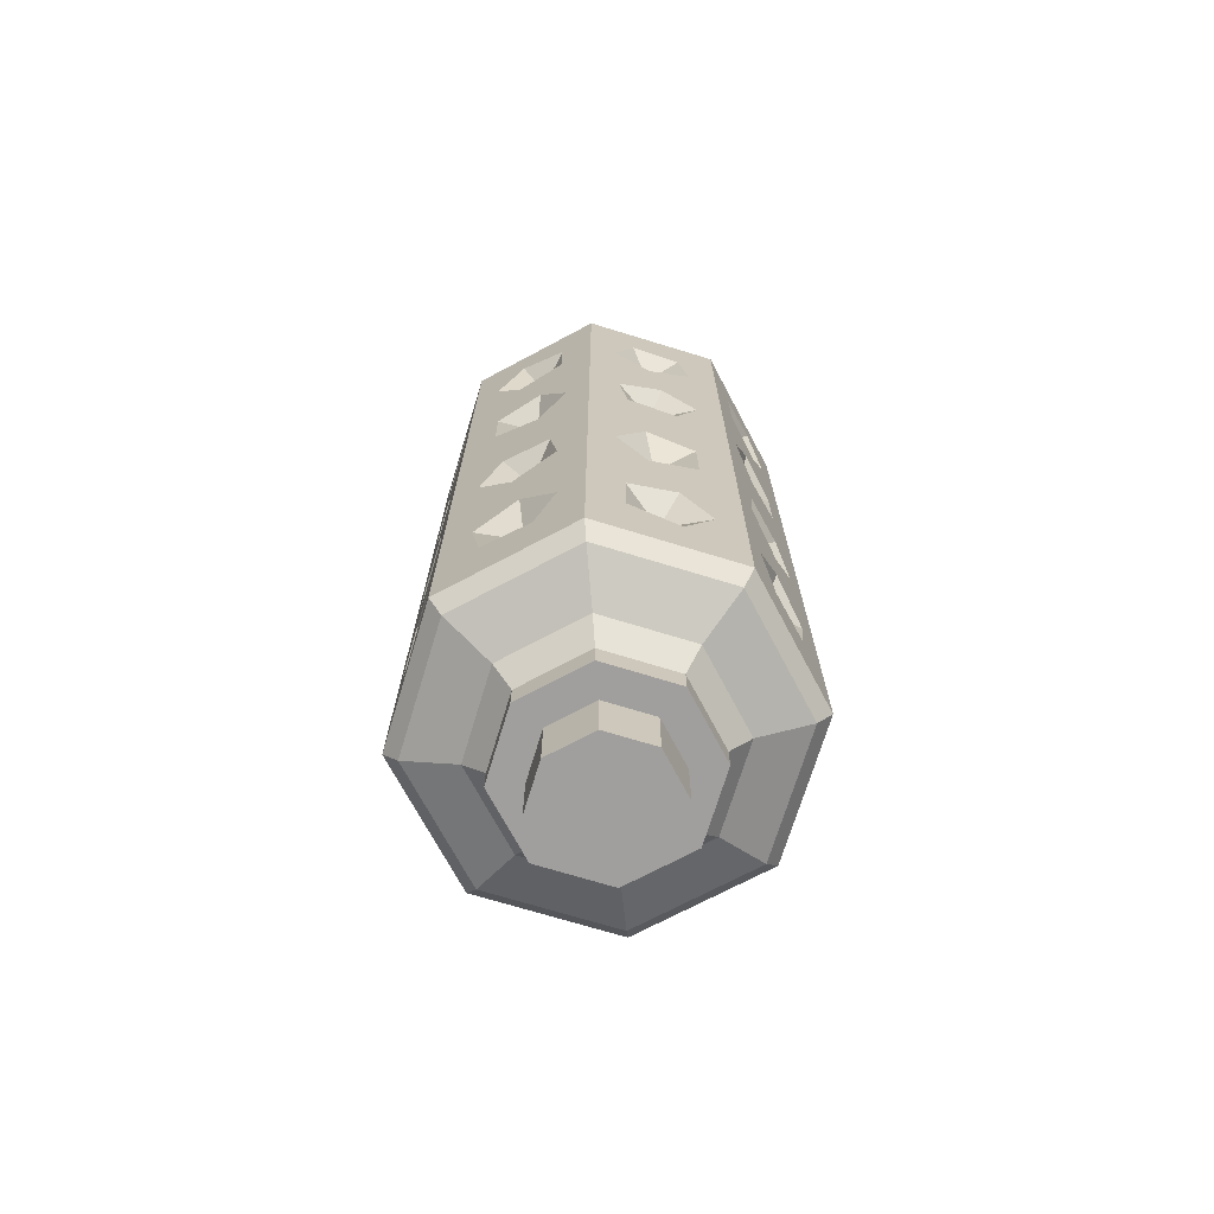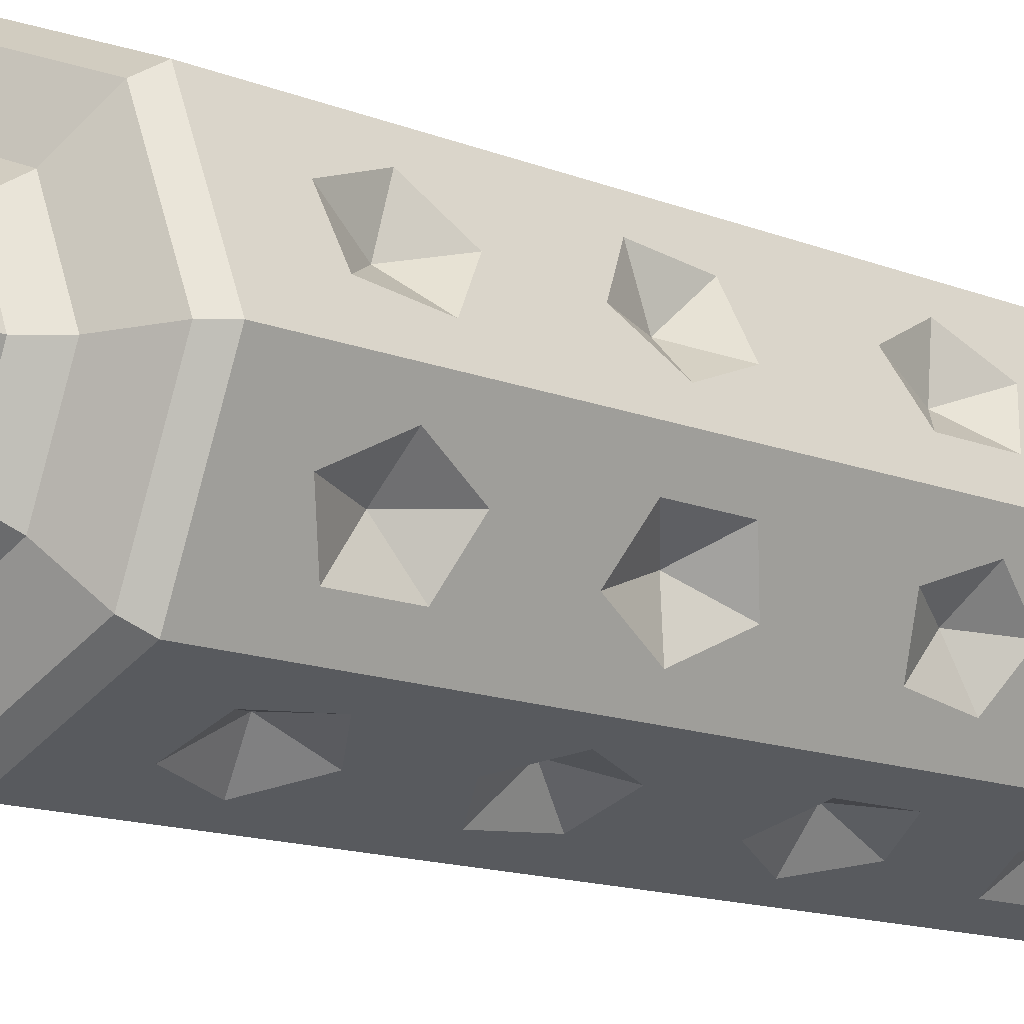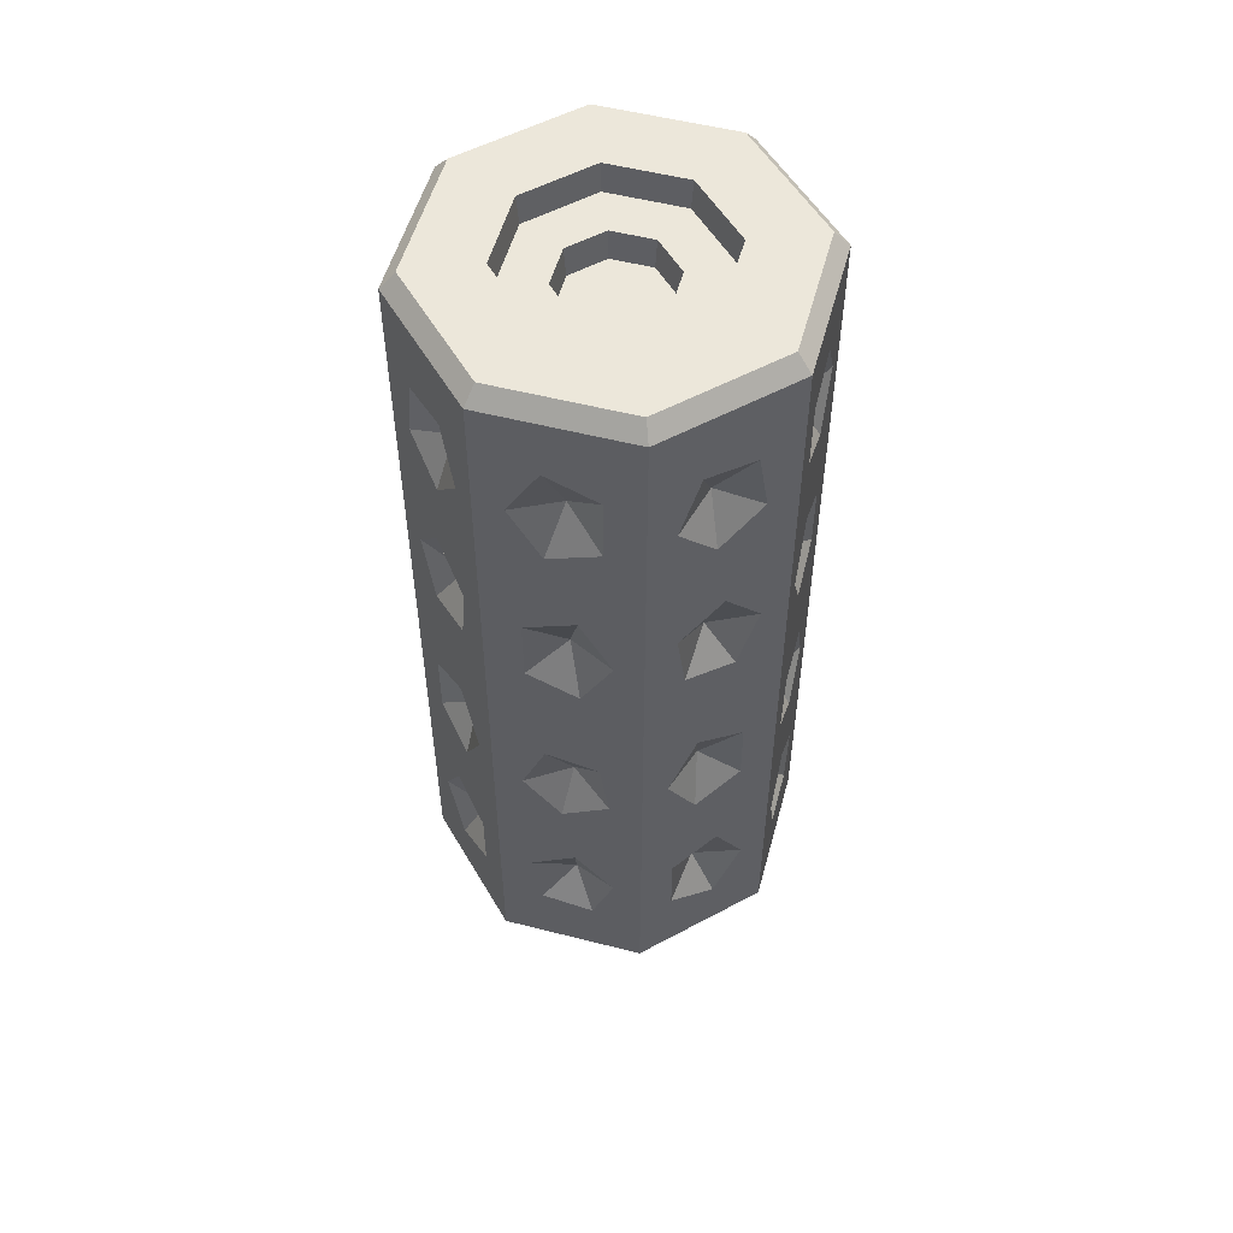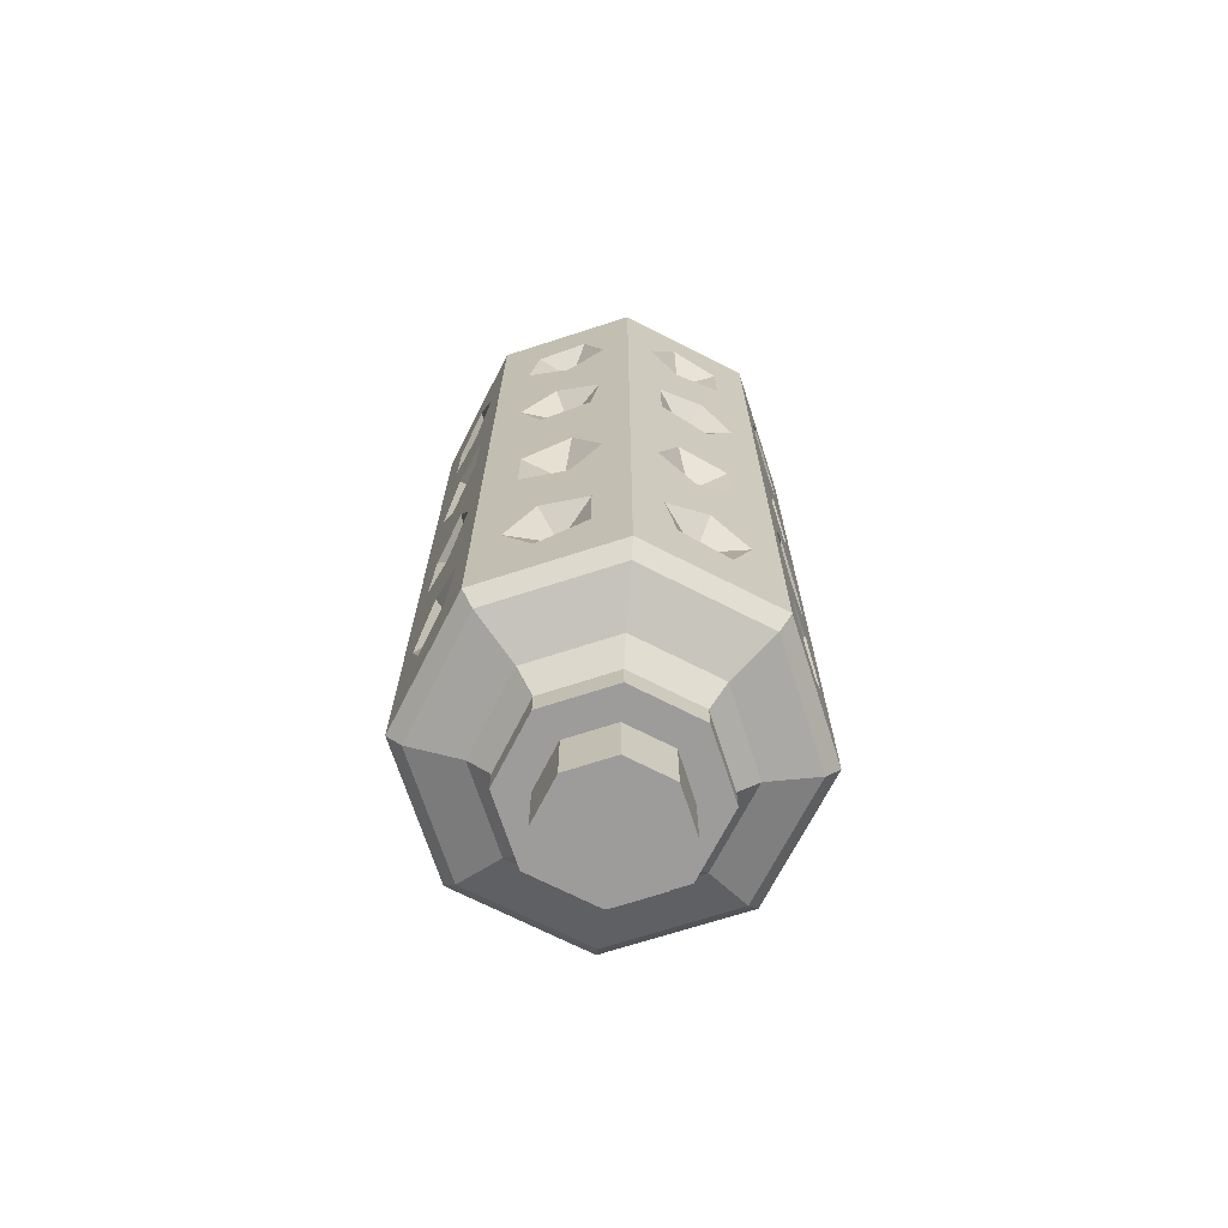
<metadata>
{"format":"obj","ext":"obj","renderer":"f3d","projection":"perspective","resolution":1024,"background":"white","views":[{"elev":-71.5,"azim":5.5,"up":"+Z"},{"elev":-13.2,"azim":-133.0,"up":"+Y"},{"elev":53.9,"azim":172.7,"up":"+Z"},{"elev":-70.0,"azim":130.4,"up":"+Z"}]}
</metadata>
<code>
v -1.067 2.586 15.47
v -1.067 2.586 12.1
v -1.067 2.586 8.328
v -1.067 2.586 4.853
v -0.8487 3.112 16.31
v -0.4793 3.265 15.27
v -1.733 2.746 16.18
v -1.135 2.993 14.5
v -1.91 2.672 15.06
v -1.33 2.913 13.07
v -0.5421 3.239 12.53
v -0.6931 3.177 11.4
v -1.968 2.649 12.27
v -1.574 2.812 11.24
v -0.9812 3.057 9.331
v -0.4641 3.271 8.319
v -1.83 2.706 8.957
v -0.9936 3.052 7.319
v -1.838 2.702 7.714
v -1.455 2.861 5.827
v -0.6087 3.212 5.455
v -0.6087 3.212 4.252
v -1.979 2.644 4.853
v -1.455 2.861 3.88
v -2.449 2.449 2.794
v -2.449 2.449 17.55
v -0 3.464 17.55
v -0 3.464 2.794
v -2.449 2.449 10.17
v -0 3.464 10.17
v -2.583 1.074 4.883
v -2.583 1.074 8.246
v -2.583 1.074 12.02
v -2.583 1.074 15.5
v -2.801 1.6 4.034
v -2.648 1.97 5.077
v -3.167 0.7159 4.164
v -2.919 1.314 5.852
v -3.24 0.5387 5.288
v -3 1.119 7.28
v -2.674 1.907 7.814
v -2.736 1.756 8.945
v -3.264 0.4814 8.08
v -3.101 0.875 9.109
v -2.856 1.468 11.02
v -2.641 1.985 12.03
v -3.207 0.619 11.39
v -2.861 1.456 13.03
v -3.21 0.6113 12.63
v -3.052 0.9937 14.52
v -2.701 1.84 14.89
v -2.701 1.84 16.1
v -3.269 0.4705 15.5
v -3.052 0.9937 16.47
v -3.464 0 17.55
v -3.464 0 2.794
v -3.464 0 10.17
v -2.583 -1.074 15.47
v -2.583 -1.074 12.1
v -2.583 -1.074 8.328
v -2.583 -1.074 4.853
v -2.801 -1.6 16.31
v -2.648 -1.97 15.27
v -3.167 -0.7159 16.18
v -2.919 -1.314 14.5
v -3.24 -0.5387 15.06
v -3 -1.119 13.07
v -2.674 -1.907 12.53
v -2.736 -1.756 11.4
v -3.264 -0.4814 12.27
v -3.101 -0.875 11.24
v -2.856 -1.468 9.331
v -2.641 -1.985 8.319
v -3.207 -0.619 8.957
v -2.861 -1.456 7.319
v -3.21 -0.6113 7.714
v -3.052 -0.9937 5.827
v -2.701 -1.84 5.455
v -2.701 -1.84 4.252
v -3.269 -0.4705 4.853
v -3.052 -0.9937 3.88
v -2.449 -2.449 17.55
v -2.449 -2.449 2.794
v -2.449 -2.449 10.17
v -1.067 -2.586 4.883
v -1.067 -2.586 8.246
v -1.067 -2.586 12.02
v -1.067 -2.586 15.5
v -0.8487 -3.112 4.034
v -0.4793 -3.265 5.077
v -1.733 -2.746 4.164
v -1.135 -2.993 5.852
v -1.91 -2.672 5.288
v -1.33 -2.913 7.28
v -0.5421 -3.239 7.814
v -0.6931 -3.177 8.945
v -1.968 -2.649 8.08
v -1.574 -2.812 9.109
v -0.9812 -3.057 11.02
v -0.4641 -3.271 12.03
v -1.83 -2.706 11.39
v -0.9936 -3.052 13.03
v -1.838 -2.702 12.63
v -1.455 -2.861 14.52
v -0.6087 -3.212 14.89
v -0.6087 -3.212 16.1
v -1.979 -2.644 15.5
v -1.455 -2.861 16.47
v -0 -3.464 2.794
v -0 -3.464 17.55
v -0 -3.464 10.17
v 1.067 -2.586 15.47
v 1.067 -2.586 12.1
v 1.067 -2.586 8.328
v 1.067 -2.586 4.853
v 0.8487 -3.112 16.31
v 0.4793 -3.265 15.27
v 1.733 -2.746 16.18
v 1.135 -2.993 14.5
v 1.91 -2.672 15.06
v 1.33 -2.913 13.07
v 0.5421 -3.239 12.53
v 0.6931 -3.177 11.4
v 1.968 -2.649 12.27
v 1.574 -2.812 11.24
v 0.9812 -3.057 9.331
v 0.4641 -3.271 8.319
v 1.83 -2.706 8.957
v 0.9936 -3.052 7.319
v 1.838 -2.702 7.714
v 1.455 -2.861 5.827
v 0.6087 -3.212 5.455
v 0.6087 -3.212 4.252
v 1.979 -2.644 4.853
v 1.455 -2.861 3.88
v 2.449 -2.449 2.794
v 2.449 -2.449 17.55
v 2.449 -2.449 10.17
v 2.583 -1.074 4.883
v 2.583 -1.074 8.246
v 2.583 -1.074 12.02
v 2.583 -1.074 15.5
v 2.801 -1.6 4.034
v 2.648 -1.97 5.077
v 3.167 -0.7159 4.164
v 2.919 -1.314 5.852
v 3.24 -0.5387 5.288
v 3 -1.119 7.28
v 2.674 -1.907 7.814
v 2.736 -1.756 8.945
v 3.264 -0.4814 8.08
v 3.101 -0.875 9.109
v 2.856 -1.468 11.02
v 2.641 -1.985 12.03
v 3.207 -0.619 11.39
v 2.861 -1.456 13.03
v 3.21 -0.6113 12.63
v 3.052 -0.9937 14.52
v 2.701 -1.84 14.89
v 2.701 -1.84 16.1
v 3.269 -0.4705 15.5
v 3.052 -0.9937 16.47
v 3.464 0 17.55
v 3.464 0 2.794
v 3.464 0 10.17
v 2.583 1.074 15.47
v 2.583 1.074 12.1
v 2.583 1.074 8.328
v 2.583 1.074 4.853
v 2.801 1.6 16.31
v 2.648 1.97 15.27
v 3.167 0.7159 16.18
v 2.919 1.314 14.5
v 3.24 0.5387 15.06
v 3 1.119 13.07
v 2.674 1.907 12.53
v 2.736 1.756 11.4
v 3.264 0.4814 12.27
v 3.101 0.875 11.24
v 2.856 1.468 9.331
v 2.641 1.985 8.319
v 3.207 0.619 8.957
v 2.861 1.456 7.319
v 3.21 0.6113 7.714
v 3.052 0.9937 5.827
v 2.701 1.84 5.455
v 2.701 1.84 4.252
v 3.269 0.4705 4.853
v 3.052 0.9937 3.88
v 2.449 2.449 17.55
v 2.449 2.449 2.794
v 2.449 2.449 10.17
v 1.067 2.586 4.883
v 1.067 2.586 8.246
v 1.067 2.586 12.02
v 1.067 2.586 15.5
v 0.8487 3.112 4.034
v 0.4793 3.265 5.077
v 1.733 2.746 4.164
v 1.135 2.993 5.852
v 1.91 2.672 5.288
v 1.33 2.913 7.28
v 0.5421 3.239 7.814
v 0.6931 3.177 8.945
v 1.968 2.649 8.08
v 1.574 2.812 9.109
v 0.9812 3.057 11.02
v 0.4641 3.271 12.03
v 1.83 2.706 11.39
v 0.9936 3.052 13.03
v 1.838 2.702 12.63
v 1.455 2.861 14.52
v 0.6087 3.212 14.89
v 0.6087 3.212 16.1
v 1.979 2.644 15.5
v 1.455 2.861 16.47
v -2.255 2.255 17.87
v -0 3.19 17.87
v -3.19 0 17.87
v -2.255 -2.255 17.87
v -0 -3.19 17.87
v 2.255 -2.255 17.87
v 3.19 0 17.87
v 2.255 2.255 17.87
v -0 3.19 2.483
v -2.255 2.255 2.483
v 2.255 2.255 2.483
v 3.19 0 2.483
v 2.255 -2.255 2.483
v -0 -3.19 2.483
v -2.255 -2.255 2.483
v -3.19 0 2.483
v -0 2.203 2.105
v -1.558 1.558 2.105
v 1.558 1.558 2.105
v 2.203 0 2.105
v 1.558 -1.558 2.105
v -0 -2.203 2.105
v -1.558 -1.558 2.105
v -2.203 0 2.105
v -0 1.805 1.678
v -1.276 1.276 1.678
v 1.276 1.276 1.678
v 1.805 0 1.678
v 1.276 -1.276 1.678
v -0 -1.805 1.678
v -1.276 -1.276 1.678
v -1.805 0 1.678
v -0 1.805 1.158
v -1.276 1.276 1.158
v 1.276 1.276 1.158
v 1.805 0 1.158
v 1.276 -1.276 1.158
v -0 -1.805 1.158
v -1.276 -1.276 1.158
v -1.805 0 1.158
v 0 1.197 1.158
v -0.8461 0.8461 1.158
v 0.8461 0.8461 1.158
v 1.197 0 1.158
v 0.8461 -0.8461 1.158
v 0 -1.197 1.158
v -0.8461 -0.8461 1.158
v -1.197 0 1.158
v 0 1.197 0
v -0.8461 0.8461 0
v 0 0 0
v 0.8461 0.8461 0
v 1.197 0 0
v 0.8461 -0.8461 0
v 0 -1.197 0
v -0.8461 -0.8461 0
v -1.197 0 0
v -1.33 1.33 17.87
v -0 1.881 17.87
v -1.881 0 17.87
v -1.33 -1.33 17.87
v -0 -1.881 17.87
v 1.33 -1.33 17.87
v 1.881 0 17.87
v 1.33 1.33 17.87
v -1.293 1.293 17.33
v -0 1.829 17.33
v -1.829 0 17.33
v -1.293 -1.293 17.33
v -0 -1.829 17.33
v 1.293 -1.293 17.33
v 1.829 0 17.33
v 1.293 1.293 17.33
v -0.7029 0.7029 17.33
v 0 0.9941 17.33
v -0.9941 0 17.33
v -0.7029 -0.7029 17.33
v 0 -0.9941 17.33
v 0.7029 -0.7029 17.33
v 0.9941 0 17.33
v 0.7029 0.7029 17.33
v -0.6721 0.6721 16.79
v 0 0.9505 16.79
v 0 0 16.79
v -0.9505 0 16.79
v -0.6721 -0.6721 16.79
v 0 -0.9505 16.79
v 0.6721 -0.6721 16.79
v 0.9505 0 16.79
v 0.6721 0.6721 16.79
f 1 5 6
f 1 7 5
f 1 6 8
f 1 9 7
f 1 8 9
f 2 10 11
f 2 11 12
f 2 13 10
f 2 12 14
f 2 14 13
f 3 15 16
f 3 17 15
f 3 16 18
f 3 19 17
f 3 18 19
f 4 20 21
f 4 21 22
f 4 23 20
f 4 22 24
f 4 24 23
f 23 19 18 20
f 16 21 20 18
f 28 25 24 22
f 25 23 24
f 13 9 8 10
f 6 11 10 8
f 12 16 15
f 17 13 14
f 17 14 15
f 7 26 27 5
f 30 21 16
f 9 29 26 7
f 25 29 19 23
f 17 29 13
f 19 29 17
f 13 29 9
f 30 6 27
f 28 22 21 30
f 30 11 6
f 30 16 12 11
f 27 6 5
f 12 15 14
f 31 36 35
f 31 35 37
f 31 38 36
f 31 37 39
f 31 39 38
f 32 41 40
f 32 42 41
f 32 40 43
f 32 44 42
f 32 43 44
f 33 46 45
f 33 45 47
f 33 48 46
f 33 47 49
f 33 49 48
f 34 51 50
f 34 52 51
f 34 50 53
f 34 54 52
f 34 53 54
f 53 50 48 49
f 46 48 50 51
f 26 52 54 55
f 55 54 53
f 43 40 38 39
f 36 38 40 41
f 42 45 46
f 47 44 43
f 47 45 44
f 37 35 25 56
f 29 46 51
f 39 37 56 57
f 55 53 49 57
f 47 43 57
f 49 47 57
f 43 39 57
f 29 25 36
f 26 29 51 52
f 29 36 41
f 29 41 42 46
f 25 35 36
f 42 44 45
f 58 63 62
f 58 62 64
f 58 65 63
f 58 64 66
f 58 66 65
f 59 68 67
f 59 69 68
f 59 67 70
f 59 71 69
f 59 70 71
f 60 73 72
f 60 72 74
f 60 75 73
f 60 74 76
f 60 76 75
f 61 78 77
f 61 79 78
f 61 77 80
f 61 81 79
f 61 80 81
f 80 77 75 76
f 73 75 77 78
f 83 79 81 56
f 56 81 80
f 70 67 65 66
f 63 65 67 68
f 69 72 73
f 74 71 70
f 74 72 71
f 64 62 82 55
f 84 73 78
f 66 64 55 57
f 56 80 76 57
f 74 70 57
f 76 74 57
f 70 66 57
f 84 82 63
f 83 84 78 79
f 84 63 68
f 84 68 69 73
f 82 62 63
f 69 71 72
f 85 89 90
f 85 91 89
f 85 90 92
f 85 93 91
f 85 92 93
f 86 94 95
f 86 95 96
f 86 97 94
f 86 96 98
f 86 98 97
f 87 99 100
f 87 101 99
f 87 100 102
f 87 103 101
f 87 102 103
f 88 104 105
f 88 105 106
f 88 107 104
f 88 106 108
f 88 108 107
f 107 103 102 104
f 100 105 104 102
f 110 82 108 106
f 82 107 108
f 97 93 92 94
f 90 95 94 92
f 96 100 99
f 101 97 98
f 101 98 99
f 91 83 109 89
f 111 105 100
f 93 84 83 91
f 82 84 103 107
f 101 84 97
f 103 84 101
f 97 84 93
f 111 90 109
f 110 106 105 111
f 111 95 90
f 111 100 96 95
f 109 90 89
f 96 99 98
f 112 116 117
f 112 118 116
f 112 117 119
f 112 120 118
f 112 119 120
f 113 121 122
f 113 122 123
f 113 124 121
f 113 123 125
f 113 125 124
f 114 126 127
f 114 128 126
f 114 127 129
f 114 130 128
f 114 129 130
f 115 131 132
f 115 132 133
f 115 134 131
f 115 133 135
f 115 135 134
f 134 130 129 131
f 127 132 131 129
f 109 136 135 133
f 136 134 135
f 124 120 119 121
f 117 122 121 119
f 123 127 126
f 128 124 125
f 128 125 126
f 118 137 110 116
f 111 132 127
f 120 138 137 118
f 136 138 130 134
f 128 138 124
f 130 138 128
f 124 138 120
f 111 117 110
f 109 133 132 111
f 111 122 117
f 111 127 123 122
f 110 117 116
f 123 126 125
f 139 144 143
f 139 143 145
f 139 146 144
f 139 145 147
f 139 147 146
f 140 149 148
f 140 150 149
f 140 148 151
f 140 152 150
f 140 151 152
f 141 154 153
f 141 153 155
f 141 156 154
f 141 155 157
f 141 157 156
f 142 159 158
f 142 160 159
f 142 158 161
f 142 162 160
f 142 161 162
f 161 158 156 157
f 154 156 158 159
f 137 160 162 163
f 163 162 161
f 151 148 146 147
f 144 146 148 149
f 150 153 154
f 155 152 151
f 155 153 152
f 145 143 136 164
f 138 154 159
f 147 145 164 165
f 163 161 157 165
f 155 151 165
f 157 155 165
f 151 147 165
f 138 136 144
f 137 138 159 160
f 138 144 149
f 138 149 150 154
f 136 143 144
f 150 152 153
f 166 171 170
f 166 170 172
f 166 173 171
f 166 172 174
f 166 174 173
f 167 176 175
f 167 177 176
f 167 175 178
f 167 179 177
f 167 178 179
f 168 181 180
f 168 180 182
f 168 183 181
f 168 182 184
f 168 184 183
f 169 186 185
f 169 187 186
f 169 185 188
f 169 189 187
f 169 188 189
f 188 185 183 184
f 181 183 185 186
f 191 187 189 164
f 164 189 188
f 178 175 173 174
f 171 173 175 176
f 177 180 181
f 182 179 178
f 182 180 179
f 172 170 190 163
f 192 181 186
f 174 172 163 165
f 164 188 184 165
f 182 178 165
f 184 182 165
f 178 174 165
f 192 190 171
f 191 192 186 187
f 192 171 176
f 192 176 177 181
f 190 170 171
f 177 179 180
f 193 197 198
f 193 199 197
f 193 198 200
f 193 201 199
f 193 200 201
f 194 202 203
f 194 203 204
f 194 205 202
f 194 204 206
f 194 206 205
f 195 207 208
f 195 209 207
f 195 208 210
f 195 211 209
f 195 210 211
f 196 212 213
f 196 213 214
f 196 215 212
f 196 214 216
f 196 216 215
f 215 211 210 212
f 208 213 212 210
f 27 190 216 214
f 190 215 216
f 205 201 200 202
f 198 203 202 200
f 204 208 207
f 209 205 206
f 209 206 207
f 199 191 28 197
f 30 213 208
f 201 192 191 199
f 190 192 211 215
f 209 192 205
f 211 192 209
f 205 192 201
f 30 198 28
f 27 214 213 30
f 30 203 198
f 30 208 204 203
f 28 198 197
f 204 207 206
f 27 26 217 218
f 26 55 219 217
f 55 82 220 219
f 82 110 221 220
f 110 137 222 221
f 137 163 223 222
f 163 190 224 223
f 190 27 218 224
f 25 28 225 226
f 28 191 227 225
f 191 164 228 227
f 164 136 229 228
f 136 109 230 229
f 109 83 231 230
f 83 56 232 231
f 56 25 226 232
f 299 298 300
f 298 301 300
f 301 302 300
f 302 303 300
f 303 304 300
f 304 305 300
f 305 306 300
f 306 299 300
f 266 265 267
f 265 268 267
f 268 269 267
f 269 270 267
f 270 271 267
f 271 272 267
f 272 273 267
f 273 266 267
f 226 225 233 234
f 225 227 235 233
f 227 228 236 235
f 228 229 237 236
f 229 230 238 237
f 230 231 239 238
f 231 232 240 239
f 232 226 234 240
f 234 233 241 242
f 233 235 243 241
f 235 236 244 243
f 236 237 245 244
f 237 238 246 245
f 238 239 247 246
f 239 240 248 247
f 240 234 242 248
f 242 241 249 250
f 241 243 251 249
f 243 244 252 251
f 244 245 253 252
f 245 246 254 253
f 246 247 255 254
f 247 248 256 255
f 248 242 250 256
f 250 249 257 258
f 249 251 259 257
f 251 252 260 259
f 252 253 261 260
f 253 254 262 261
f 254 255 263 262
f 255 256 264 263
f 256 250 258 264
f 258 257 265 266
f 257 259 268 265
f 259 260 269 268
f 260 261 270 269
f 261 262 271 270
f 262 263 272 271
f 263 264 273 272
f 264 258 266 273
f 218 217 274 275
f 217 219 276 274
f 219 220 277 276
f 220 221 278 277
f 221 222 279 278
f 222 223 280 279
f 223 224 281 280
f 224 218 275 281
f 275 274 282 283
f 274 276 284 282
f 276 277 285 284
f 277 278 286 285
f 278 279 287 286
f 279 280 288 287
f 280 281 289 288
f 281 275 283 289
f 283 282 290 291
f 282 284 292 290
f 284 285 293 292
f 285 286 294 293
f 286 287 295 294
f 287 288 296 295
f 288 289 297 296
f 289 283 291 297
f 291 290 298 299
f 290 292 301 298
f 292 293 302 301
f 293 294 303 302
f 294 295 304 303
f 295 296 305 304
f 296 297 306 305
f 297 291 299 306

</code>
